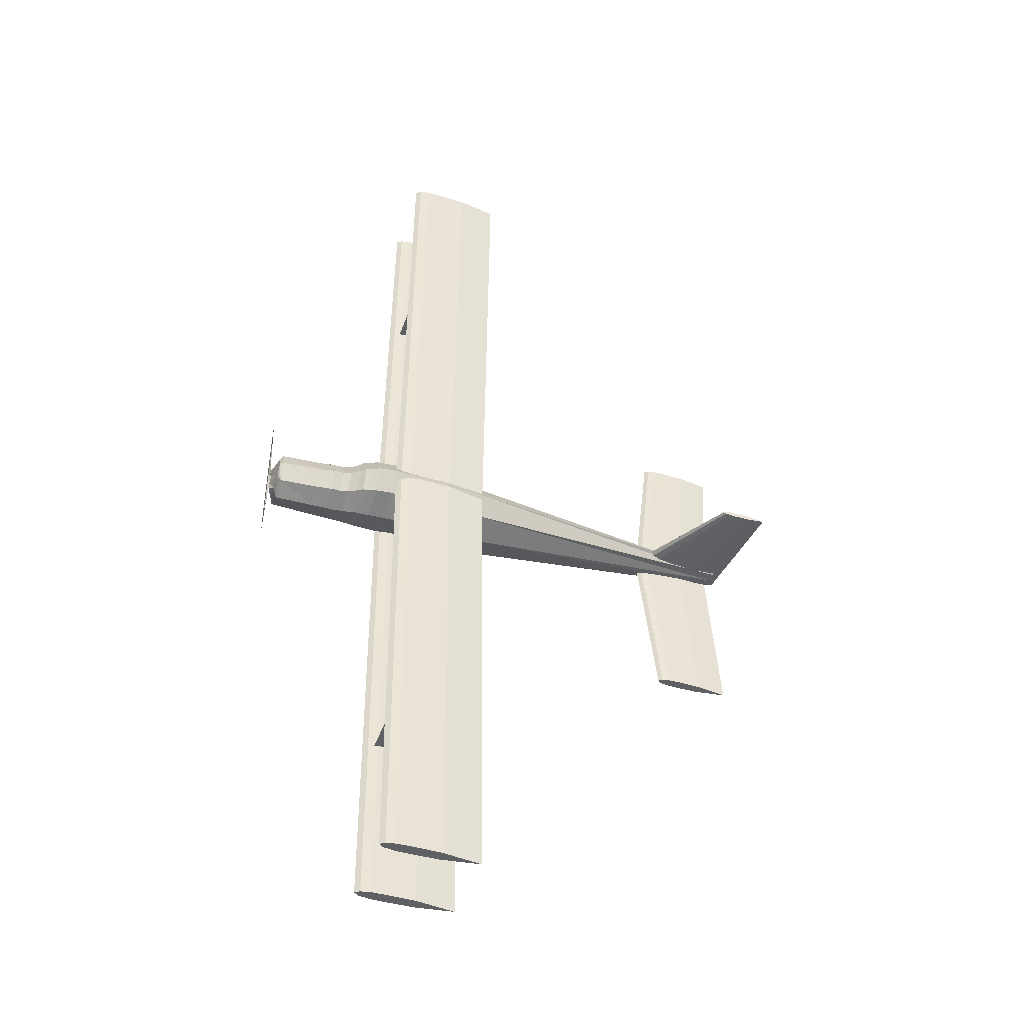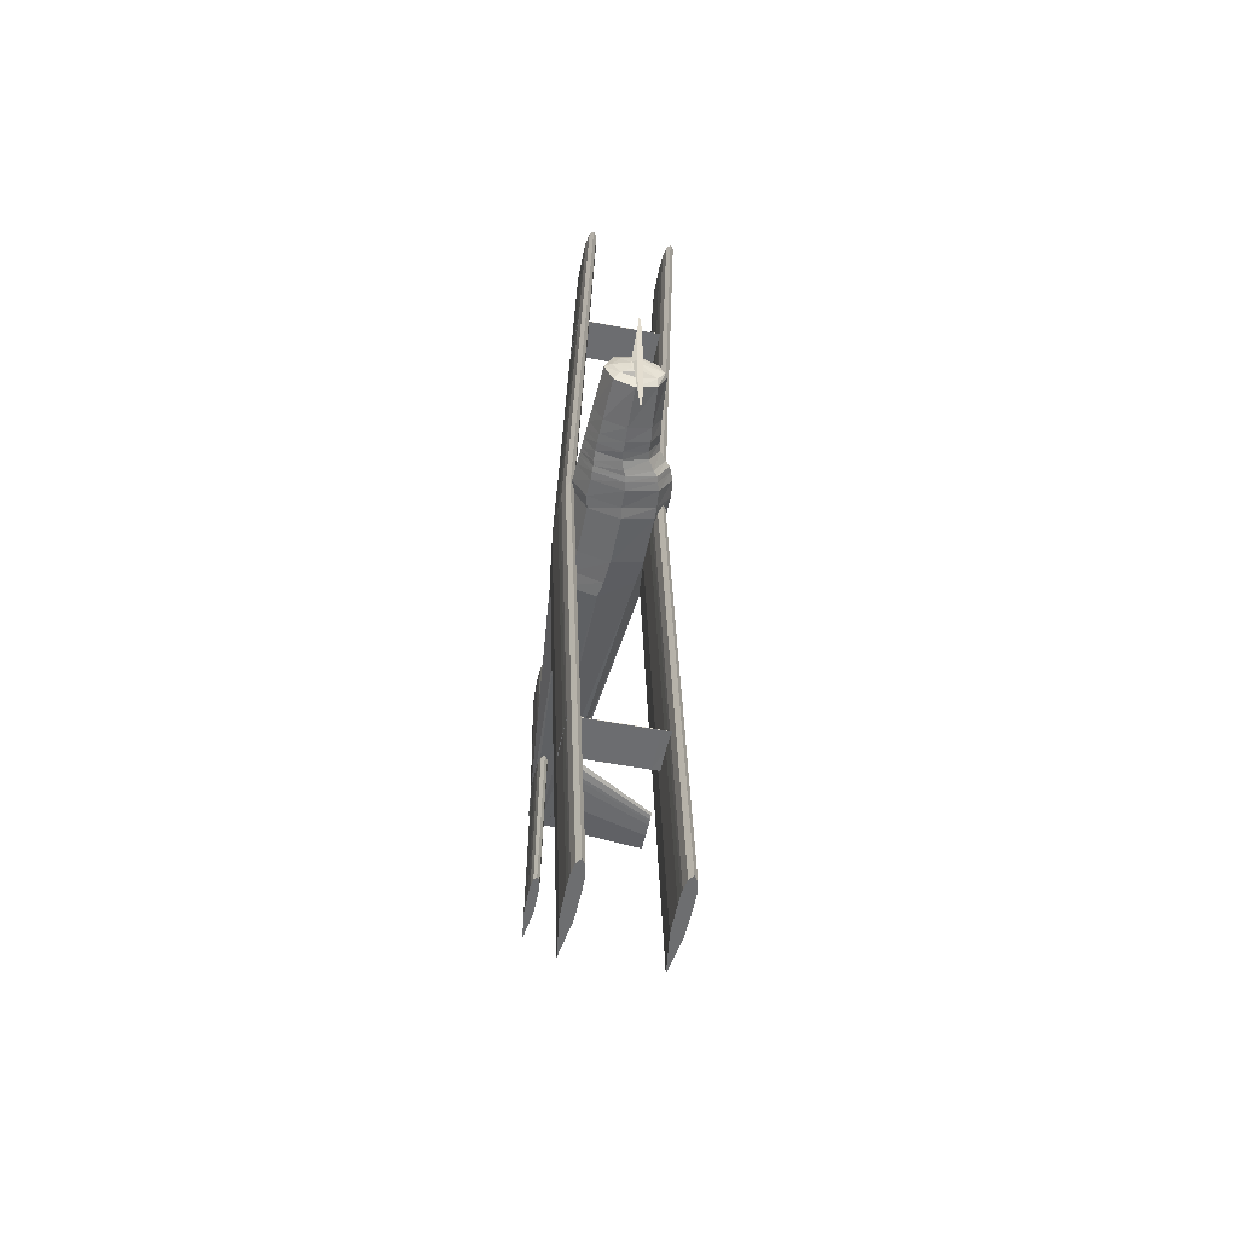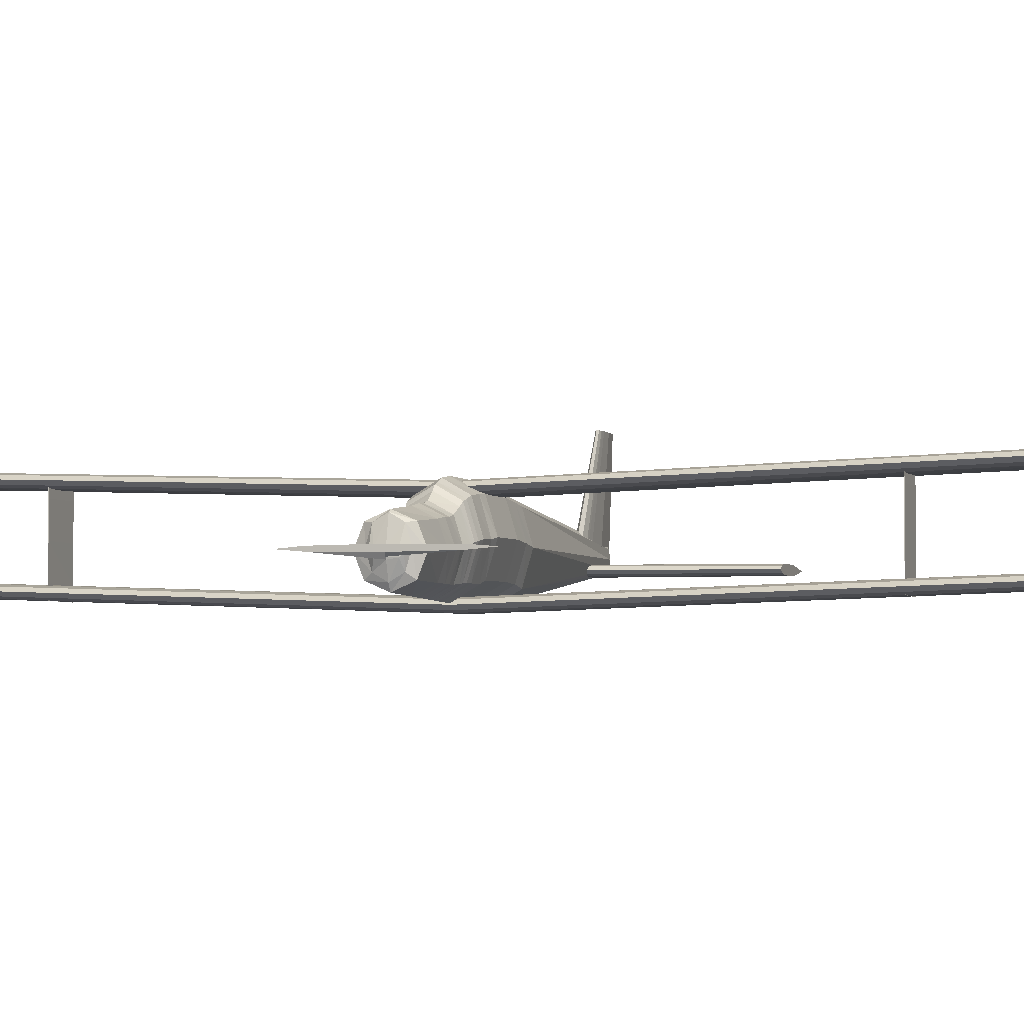
<metadata>
{"format":"obj","ext":"obj","renderer":"f3d","projection":"perspective","resolution":1024,"background":"white","views":[{"elev":-44.7,"azim":-19.2,"up":"+Y"},{"elev":-54.2,"azim":-101.4,"up":"+Y"},{"elev":-2.8,"azim":-71.9,"up":"+Z"}]}
</metadata>
<code>
o m1134
v 0.1517 0.5 0.0307
v 0.1564 0.5 0.03421
v 0.1612 0.5 0.03508
v 0.1659 0.5 0.03596
v 0.1707 0.5 0.03618
v 0.1802 0.5 0.0364
v 0.2087 0.5 0.03596
v 0.2467 0.5 0.0307
v 0.2087 0.5 0.02544
v 0.1802 0.5 0.025
v 0.1707 0.5 0.02522
v 0.1659 0.5 0.02544
v 0.1612 0.5 0.02632
v 0.1564 0.5 0.02719
v 0.1517 0.975 0.04653
v 0.1564 0.975 0.05004
v 0.1612 0.975 0.05092
v 0.1659 0.975 0.0518
v 0.1707 0.975 0.05201
v 0.1802 0.975 0.05223
v 0.2087 0.975 0.0518
v 0.2467 0.975 0.04653
v 0.2087 0.975 0.04127
v 0.1802 0.975 0.04083
v 0.1707 0.975 0.04105
v 0.1659 0.975 0.04127
v 0.1612 0.975 0.04215
v 0.1564 0.975 0.04303
v 0.1517 0.025 0.04653
v 0.1564 0.025 0.05004
v 0.1612 0.025 0.05092
v 0.1659 0.025 0.0518
v 0.1707 0.025 0.05201
v 0.1802 0.025 0.05223
v 0.2087 0.025 0.0518
v 0.2467 0.025 0.04653
v 0.2087 0.025 0.04127
v 0.1802 0.025 0.04083
v 0.1707 0.025 0.04105
v 0.1659 0.025 0.04127
v 0.1612 0.025 0.04215
v 0.1564 0.025 0.04303
v 0.1517 0.5 0.1099
v 0.1564 0.5 0.1134
v 0.1612 0.5 0.1143
v 0.1659 0.5 0.1151
v 0.1707 0.5 0.1153
v 0.1802 0.5 0.1156
v 0.2087 0.5 0.1151
v 0.2467 0.5 0.1099
v 0.2087 0.5 0.1046
v 0.1802 0.5 0.1042
v 0.1707 0.5 0.1044
v 0.1659 0.5 0.1046
v 0.1612 0.5 0.1055
v 0.1564 0.5 0.1064
v 0.1517 0.975 0.1257
v 0.1564 0.975 0.1292
v 0.1612 0.975 0.1301
v 0.1659 0.975 0.131
v 0.1707 0.975 0.1312
v 0.1802 0.975 0.1314
v 0.2087 0.975 0.131
v 0.2467 0.975 0.1257
v 0.2087 0.975 0.1204
v 0.1802 0.975 0.12
v 0.1707 0.975 0.1202
v 0.1659 0.975 0.1204
v 0.1612 0.975 0.1213
v 0.1564 0.975 0.1222
v 0.1517 0.025 0.1257
v 0.1564 0.025 0.1292
v 0.1612 0.025 0.1301
v 0.1659 0.025 0.131
v 0.1707 0.025 0.1312
v 0.1802 0.025 0.1314
v 0.2087 0.025 0.131
v 0.2467 0.025 0.1257
v 0.2087 0.025 0.1204
v 0.1802 0.025 0.12
v 0.1707 0.025 0.1202
v 0.1659 0.025 0.1204
v 0.1612 0.025 0.1213
v 0.1564 0.025 0.1222
v 0.4404 0.5 0.06187
v 0.4444 0.5 0.06486
v 0.4485 0.5 0.06561
v 0.4525 0.5 0.06636
v 0.4566 0.5 0.06654
v 0.4647 0.5 0.06673
v 0.489 0.5 0.06636
v 0.5214 0.5 0.06187
v 0.489 0.5 0.05738
v 0.4647 0.5 0.05701
v 0.4566 0.5 0.05719
v 0.4525 0.5 0.05738
v 0.4485 0.5 0.05813
v 0.4444 0.5 0.05888
v 0.4585 0.6558 0.06187
v 0.4622 0.6558 0.06459
v 0.4659 0.6558 0.06527
v 0.4695 0.6558 0.06594
v 0.4732 0.6558 0.06611
v 0.4806 0.6558 0.06628
v 0.5027 0.6558 0.06594
v 0.5321 0.6558 0.06187
v 0.5027 0.6558 0.05779
v 0.4806 0.6558 0.05745
v 0.4732 0.6558 0.05762
v 0.4695 0.6558 0.05779
v 0.4659 0.6558 0.05847
v 0.4622 0.6558 0.05915
v 0.4585 0.3442 0.06187
v 0.4622 0.3442 0.06459
v 0.4659 0.3442 0.06527
v 0.4695 0.3442 0.06594
v 0.4732 0.3442 0.06611
v 0.4806 0.3442 0.06628
v 0.5027 0.3442 0.06594
v 0.5321 0.3442 0.06187
v 0.5027 0.3442 0.05779
v 0.4806 0.3442 0.05745
v 0.4732 0.3442 0.05762
v 0.4695 0.3442 0.05779
v 0.4659 0.3442 0.05847
v 0.4622 0.3442 0.05915
v 0.025 0.4235 0.06452
v 0.025 0.4459 0.06641
v 0.025 0.5 0.0672
v 0.025 0.5541 0.06641
v 0.025 0.5765 0.06452
v 0.025 0.5541 0.06263
v 0.025 0.5 0.06185
v 0.025 0.4459 0.06263
v 0.02789 0.5121 0.0615
v 0.02789 0.5086 0.0646
v 0.02789 0.5 0.06588
v 0.02789 0.4914 0.0646
v 0.02789 0.4879 0.0615
v 0.02789 0.4914 0.0584
v 0.02789 0.5 0.05711
v 0.02789 0.5086 0.0584
v 0.03234 0.5159 0.06512
v 0.03234 0.5112 0.08093
v 0.03234 0.5 0.08747
v 0.03234 0.4888 0.08093
v 0.03234 0.4841 0.06512
v 0.03234 0.4888 0.04932
v 0.03234 0.5 0.04278
v 0.03234 0.5112 0.04932
v 0.0359 0.5253 0.06304
v 0.0359 0.5179 0.08184
v 0.0359 0.5 0.08962
v 0.0359 0.4821 0.08184
v 0.0359 0.4747 0.06304
v 0.0359 0.4821 0.04425
v 0.0359 0.5 0.03647
v 0.0359 0.5179 0.04425
v 0.07505 0.5251 0.06413
v 0.07505 0.5178 0.08487
v 0.07505 0.5 0.09347
v 0.07505 0.4822 0.08487
v 0.07505 0.4749 0.06413
v 0.07505 0.4822 0.04338
v 0.07505 0.5 0.03479
v 0.07505 0.5178 0.04338
v 0.08928 0.5253 0.06502
v 0.08928 0.5179 0.08682
v 0.08928 0.5 0.09585
v 0.08928 0.4821 0.08682
v 0.08928 0.4747 0.06502
v 0.08928 0.4821 0.04321
v 0.08928 0.5 0.03418
v 0.08928 0.5179 0.04321
v 0.09818 0.5253 0.06502
v 0.09818 0.5179 0.08709
v 0.09818 0.5 0.09624
v 0.09818 0.4821 0.08709
v 0.09818 0.4747 0.06502
v 0.09818 0.4821 0.04294
v 0.09818 0.5 0.0338
v 0.09818 0.5179 0.04294
v 0.1062 0.5251 0.06597
v 0.1062 0.5178 0.08896
v 0.1062 0.5 0.09849
v 0.1062 0.4822 0.08896
v 0.1062 0.4749 0.06597
v 0.1062 0.4822 0.04298
v 0.1062 0.5 0.03346
v 0.1062 0.5178 0.04298
v 0.1151 0.5269 0.06911
v 0.1151 0.519 0.09459
v 0.1151 0.5 0.1051
v 0.1151 0.481 0.09459
v 0.1151 0.4731 0.06911
v 0.1151 0.481 0.04363
v 0.1151 0.5 0.03308
v 0.1151 0.519 0.04363
v 0.1195 0.5278 0.07133
v 0.1195 0.5197 0.09852
v 0.1195 0.5 0.1098
v 0.1195 0.4803 0.09852
v 0.1195 0.4722 0.07133
v 0.1195 0.4803 0.04415
v 0.1195 0.5 0.03289
v 0.1195 0.5197 0.04415
v 0.1249 0.5289 0.07213
v 0.1249 0.5204 0.1
v 0.1249 0.5 0.1116
v 0.1249 0.4796 0.1
v 0.1249 0.4711 0.07213
v 0.1249 0.4796 0.04422
v 0.1249 0.5 0.03266
v 0.1249 0.5204 0.04422
v 0.1329 0.5296 0.07369
v 0.1329 0.5209 0.1029
v 0.1329 0.5 0.1151
v 0.1329 0.4791 0.1029
v 0.1329 0.4704 0.07369
v 0.1329 0.4791 0.04443
v 0.1329 0.5 0.03231
v 0.1329 0.5209 0.04443
v 0.1497 0.5294 0.07433
v 0.1497 0.5208 0.1045
v 0.1497 0.5 0.1171
v 0.1497 0.4792 0.1045
v 0.1497 0.4706 0.07433
v 0.1497 0.4792 0.04411
v 0.1497 0.5 0.03159
v 0.1497 0.5208 0.04411
v 0.1605 0.5304 0.07592
v 0.1605 0.5215 0.105
v 0.1605 0.5 0.117
v 0.1605 0.4785 0.105
v 0.1605 0.4696 0.07592
v 0.1605 0.4785 0.04686
v 0.1605 0.5 0.03483
v 0.1605 0.5215 0.04686
v 0.2058 0.5296 0.07599
v 0.2058 0.5209 0.1048
v 0.2058 0.5 0.1167
v 0.2058 0.4791 0.1048
v 0.2058 0.4704 0.07599
v 0.2058 0.4791 0.04718
v 0.2058 0.5 0.03525
v 0.2058 0.5209 0.04718
v 0.2281 0.5288 0.07429
v 0.2281 0.5204 0.1027
v 0.2281 0.5 0.1145
v 0.2281 0.4796 0.1027
v 0.2281 0.4712 0.07429
v 0.2281 0.4796 0.04589
v 0.2281 0.5 0.03413
v 0.2281 0.5204 0.04589
v 0.2441 0.5285 0.07197
v 0.2441 0.5202 0.1008
v 0.2441 0.5 0.1128
v 0.2441 0.4798 0.1008
v 0.2441 0.4715 0.07197
v 0.2441 0.4798 0.0431
v 0.2441 0.5 0.03113
v 0.2441 0.5202 0.0431
v 0.5237 0.5031 0.07254
v 0.5237 0.5022 0.08072
v 0.5237 0.5 0.0841
v 0.5237 0.4978 0.08072
v 0.5237 0.4969 0.07254
v 0.5237 0.4978 0.06436
v 0.5237 0.5 0.06097
v 0.5237 0.5022 0.06436
v 0.1622 0.8054 0.07769
v 0.1622 0.8053 0.1076
v 0.1622 0.8051 0.12
v 0.1622 0.8049 0.1076
v 0.1622 0.8048 0.07769
v 0.1622 0.8049 0.04777
v 0.1622 0.8051 0.03537
v 0.1622 0.8053 0.04777
v 0.2014 0.8052 0.07738
v 0.2014 0.8052 0.1075
v 0.2014 0.8051 0.12
v 0.2014 0.805 0.1075
v 0.2014 0.8049 0.07738
v 0.2014 0.805 0.04727
v 0.2014 0.8051 0.0348
v 0.2014 0.8052 0.04727
v 0.1622 0.1952 0.07769
v 0.1622 0.1951 0.1076
v 0.1622 0.1949 0.12
v 0.1622 0.1947 0.1076
v 0.1622 0.1946 0.07769
v 0.1622 0.1947 0.04777
v 0.1622 0.1949 0.03537
v 0.1622 0.1951 0.04777
v 0.2014 0.1951 0.07738
v 0.2014 0.195 0.1075
v 0.2014 0.1949 0.12
v 0.2014 0.1948 0.1075
v 0.2014 0.1948 0.07738
v 0.2014 0.1948 0.04727
v 0.2014 0.1949 0.0348
v 0.2014 0.195 0.04727
v 0.4302 0.5 0.06237
v 0.4352 0.5031 0.06237
v 0.4402 0.5038 0.06237
v 0.4451 0.5046 0.06237
v 0.4501 0.5048 0.06237
v 0.4601 0.505 0.06237
v 0.49 0.5046 0.06237
v 0.5299 0.5 0.06237
v 0.49 0.4954 0.06237
v 0.4601 0.495 0.06237
v 0.4501 0.4952 0.06237
v 0.4451 0.4954 0.06237
v 0.4402 0.4962 0.06237
v 0.4352 0.4969 0.06237
v 0.497 0.5 0.1732
v 0.4992 0.5014 0.1732
v 0.5015 0.5017 0.1732
v 0.5038 0.5021 0.1732
v 0.5061 0.5022 0.1732
v 0.5106 0.5023 0.1732
v 0.5242 0.5021 0.1732
v 0.5424 0.5 0.1732
v 0.5242 0.4979 0.1732
v 0.5106 0.4977 0.1732
v 0.5061 0.4978 0.1732
v 0.5038 0.4979 0.1732
v 0.5015 0.4983 0.1732
v 0.4992 0.4986 0.1732
v 0.1497 0.4984 0.06187
v 0.1684 0.4984 0.06187
v 0.1684 0.5078 0.06187
v 0.1497 0.5078 0.06187
v 0.1497 0.4984 0.07745
v 0.1684 0.4984 0.07745
v 0.1684 0.5078 0.07745
v 0.1497 0.5078 0.07745
f 1 16 15
f 2 17 16
f 3 18 17
f 4 19 18
f 5 20 19
f 6 21 20
f 7 22 21
f 8 23 22
f 9 24 23
f 10 25 24
f 11 26 25
f 12 27 26
f 13 28 27
f 14 15 28
f 1 2 16
f 2 3 17
f 3 4 18
f 4 5 19
f 5 6 20
f 6 7 21
f 7 8 22
f 8 9 23
f 9 10 24
f 10 11 25
f 11 12 26
f 12 13 27
f 13 14 28
f 14 1 15
f 1 29 30
f 2 30 31
f 3 31 32
f 4 32 33
f 5 33 34
f 6 34 35
f 7 35 36
f 8 36 37
f 9 37 38
f 10 38 39
f 11 39 40
f 12 40 41
f 13 41 42
f 14 42 29
f 1 30 2
f 2 31 3
f 3 32 4
f 4 33 5
f 5 34 6
f 6 35 7
f 7 36 8
f 8 37 9
f 9 38 10
f 10 39 11
f 11 40 12
f 12 41 13
f 13 42 14
f 14 29 1
f 43 58 57
f 44 59 58
f 45 60 59
f 46 61 60
f 47 62 61
f 48 63 62
f 49 64 63
f 50 65 64
f 51 66 65
f 52 67 66
f 53 68 67
f 54 69 68
f 55 70 69
f 56 57 70
f 43 44 58
f 44 45 59
f 45 46 60
f 46 47 61
f 47 48 62
f 48 49 63
f 49 50 64
f 50 51 65
f 51 52 66
f 52 53 67
f 53 54 68
f 54 55 69
f 55 56 70
f 56 43 57
f 43 71 72
f 44 72 73
f 45 73 74
f 46 74 75
f 47 75 76
f 48 76 77
f 49 77 78
f 50 78 79
f 51 79 80
f 52 80 81
f 53 81 82
f 54 82 83
f 55 83 84
f 56 84 71
f 43 72 44
f 44 73 45
f 45 74 46
f 46 75 47
f 47 76 48
f 48 77 49
f 49 78 50
f 50 79 51
f 51 80 52
f 52 81 53
f 53 82 54
f 54 83 55
f 55 84 56
f 56 71 43
f 85 100 99
f 86 101 100
f 87 102 101
f 88 103 102
f 89 104 103
f 90 105 104
f 91 106 105
f 92 107 106
f 93 108 107
f 94 109 108
f 95 110 109
f 96 111 110
f 97 112 111
f 98 99 112
f 85 86 100
f 86 87 101
f 87 88 102
f 88 89 103
f 89 90 104
f 90 91 105
f 91 92 106
f 92 93 107
f 93 94 108
f 94 95 109
f 95 96 110
f 96 97 111
f 97 98 112
f 98 85 99
f 85 113 114
f 86 114 115
f 87 115 116
f 88 116 117
f 89 117 118
f 90 118 119
f 91 119 120
f 92 120 121
f 93 121 122
f 94 122 123
f 95 123 124
f 96 124 125
f 97 125 126
f 98 126 113
f 85 114 86
f 86 115 87
f 87 116 88
f 88 117 89
f 89 118 90
f 90 119 91
f 91 120 92
f 92 121 93
f 93 122 94
f 94 123 95
f 95 124 96
f 96 125 97
f 97 126 98
f 98 113 85
f 127 136 135
f 128 137 136
f 129 138 137
f 130 139 138
f 131 140 139
f 132 141 140
f 133 142 141
f 134 135 142
f 135 144 143
f 136 145 144
f 137 146 145
f 138 147 146
f 139 148 147
f 140 149 148
f 141 150 149
f 142 143 150
f 143 152 151
f 144 153 152
f 145 154 153
f 146 155 154
f 147 156 155
f 148 157 156
f 149 158 157
f 150 151 158
f 151 160 159
f 152 161 160
f 153 162 161
f 154 163 162
f 155 164 163
f 156 165 164
f 157 166 165
f 158 159 166
f 159 168 167
f 160 169 168
f 161 170 169
f 162 171 170
f 163 172 171
f 164 173 172
f 165 174 173
f 166 167 174
f 167 176 175
f 168 177 176
f 169 178 177
f 170 179 178
f 171 180 179
f 172 181 180
f 173 182 181
f 174 175 182
f 175 184 183
f 176 185 184
f 177 186 185
f 178 187 186
f 179 188 187
f 180 189 188
f 181 190 189
f 182 183 190
f 183 192 191
f 184 193 192
f 185 194 193
f 186 195 194
f 187 196 195
f 188 197 196
f 189 198 197
f 190 191 198
f 191 200 199
f 192 201 200
f 193 202 201
f 194 203 202
f 195 204 203
f 196 205 204
f 197 206 205
f 198 199 206
f 199 208 207
f 200 209 208
f 201 210 209
f 202 211 210
f 203 212 211
f 204 213 212
f 205 214 213
f 206 207 214
f 207 216 215
f 208 217 216
f 209 218 217
f 210 219 218
f 211 220 219
f 212 221 220
f 213 222 221
f 214 215 222
f 215 224 223
f 216 225 224
f 217 226 225
f 218 227 226
f 219 228 227
f 220 229 228
f 221 230 229
f 222 223 230
f 223 232 231
f 224 233 232
f 225 234 233
f 226 235 234
f 227 236 235
f 228 237 236
f 229 238 237
f 230 231 238
f 231 240 239
f 232 241 240
f 233 242 241
f 234 243 242
f 235 244 243
f 236 245 244
f 237 246 245
f 238 239 246
f 239 248 247
f 240 249 248
f 241 250 249
f 242 251 250
f 243 252 251
f 244 253 252
f 245 254 253
f 246 247 254
f 247 256 255
f 248 257 256
f 249 258 257
f 250 259 258
f 251 260 259
f 252 261 260
f 253 262 261
f 254 255 262
f 255 264 263
f 256 265 264
f 257 266 265
f 258 267 266
f 259 268 267
f 260 269 268
f 261 270 269
f 262 263 270
f 127 128 136
f 128 129 137
f 129 130 138
f 130 131 139
f 131 132 140
f 132 133 141
f 133 134 142
f 134 127 135
f 135 136 144
f 136 137 145
f 137 138 146
f 138 139 147
f 139 140 148
f 140 141 149
f 141 142 150
f 142 135 143
f 143 144 152
f 144 145 153
f 145 146 154
f 146 147 155
f 147 148 156
f 148 149 157
f 149 150 158
f 150 143 151
f 151 152 160
f 152 153 161
f 153 154 162
f 154 155 163
f 155 156 164
f 156 157 165
f 157 158 166
f 158 151 159
f 159 160 168
f 160 161 169
f 161 162 170
f 162 163 171
f 163 164 172
f 164 165 173
f 165 166 174
f 166 159 167
f 167 168 176
f 168 169 177
f 169 170 178
f 170 171 179
f 171 172 180
f 172 173 181
f 173 174 182
f 174 167 175
f 175 176 184
f 176 177 185
f 177 178 186
f 178 179 187
f 179 180 188
f 180 181 189
f 181 182 190
f 182 175 183
f 183 184 192
f 184 185 193
f 185 186 194
f 186 187 195
f 187 188 196
f 188 189 197
f 189 190 198
f 190 183 191
f 191 192 200
f 192 193 201
f 193 194 202
f 194 195 203
f 195 196 204
f 196 197 205
f 197 198 206
f 198 191 199
f 199 200 208
f 200 201 209
f 201 202 210
f 202 203 211
f 203 204 212
f 204 205 213
f 205 206 214
f 206 199 207
f 207 208 216
f 208 209 217
f 209 210 218
f 210 211 219
f 211 212 220
f 212 213 221
f 213 214 222
f 214 207 215
f 215 216 224
f 216 217 225
f 217 218 226
f 218 219 227
f 219 220 228
f 220 221 229
f 221 222 230
f 222 215 223
f 223 224 232
f 224 225 233
f 225 226 234
f 226 227 235
f 227 228 236
f 228 229 237
f 229 230 238
f 230 223 231
f 231 232 240
f 232 233 241
f 233 234 242
f 234 235 243
f 235 236 244
f 236 237 245
f 237 238 246
f 238 231 239
f 239 240 248
f 240 241 249
f 241 242 250
f 242 243 251
f 243 244 252
f 244 245 253
f 245 246 254
f 246 239 247
f 247 248 256
f 248 249 257
f 249 250 258
f 250 251 259
f 251 252 260
f 252 253 261
f 253 254 262
f 254 247 255
f 255 256 264
f 256 257 265
f 257 258 266
f 258 259 267
f 259 260 268
f 260 261 269
f 261 262 270
f 262 255 263
f 271 280 279
f 272 281 280
f 273 282 281
f 274 283 282
f 275 284 283
f 276 285 284
f 277 286 285
f 278 279 286
f 271 272 280
f 272 273 281
f 273 274 282
f 274 275 283
f 275 276 284
f 276 277 285
f 277 278 286
f 278 271 279
f 287 296 295
f 288 297 296
f 289 298 297
f 290 299 298
f 291 300 299
f 292 301 300
f 293 302 301
f 294 295 302
f 287 288 296
f 288 289 297
f 289 290 298
f 290 291 299
f 291 292 300
f 292 293 301
f 293 294 302
f 294 287 295
f 303 317 318
f 304 318 319
f 305 319 320
f 306 320 321
f 307 321 322
f 308 322 323
f 309 323 324
f 310 324 325
f 311 325 326
f 312 326 327
f 313 327 328
f 314 328 329
f 315 329 330
f 316 330 317
f 303 318 304
f 304 319 305
f 305 320 306
f 306 321 307
f 307 322 308
f 308 323 309
f 309 324 310
f 310 325 311
f 311 326 312
f 312 327 313
f 313 328 314
f 314 329 315
f 315 330 316
f 316 317 303
f 331 334 332
f 332 334 333
f 331 336 335
f 331 332 336
f 331 335 334
f 334 335 338
f 334 338 337
f 334 337 333
f 332 337 336
f 332 333 337
f 336 338 335
f 336 337 338
f 26 27 17
f 38 37 34
f 68 69 59
f 80 79 77
f 110 111 101
f 116 115 124
f 267 268 270
f 130 129 132
f 283 284 286
f 274 273 272
f 299 300 295
f 290 289 288
f 320 319 328
f 314 315 305
f 27 28 17
f 28 15 16
f 17 28 16
f 17 18 26
f 18 19 25
f 19 20 25
f 20 21 24
f 25 20 24
f 21 22 23
f 23 24 21
f 25 26 18
f 30 29 42
f 41 40 32
f 40 39 32
f 30 42 41
f 32 31 41
f 31 30 41
f 34 33 38
f 33 32 39
f 38 33 39
f 36 35 37
f 35 34 37
f 69 70 58
f 70 57 58
f 58 59 69
f 59 60 68
f 60 61 67
f 61 62 67
f 62 63 66
f 67 62 66
f 63 64 65
f 65 66 63
f 67 68 60
f 72 71 84
f 83 82 74
f 82 81 74
f 72 84 83
f 74 73 83
f 73 72 83
f 76 75 80
f 75 74 81
f 80 75 81
f 78 77 79
f 77 76 80
f 111 112 101
f 112 99 100
f 101 112 100
f 101 102 110
f 102 103 109
f 103 104 109
f 104 105 108
f 109 104 108
f 105 106 107
f 107 108 105
f 109 110 102
f 114 113 126
f 126 125 114
f 125 124 115
f 114 125 115
f 124 123 117
f 123 122 118
f 122 121 119
f 121 120 119
f 119 118 122
f 118 117 123
f 117 116 124
f 269 270 268
f 270 263 267
f 263 264 267
f 264 265 266
f 267 264 266
f 128 127 134
f 134 133 128
f 133 132 129
f 128 133 129
f 132 131 130
f 285 286 284
f 286 279 283
f 279 280 283
f 280 281 282
f 283 280 282
f 272 271 275
f 271 278 276
f 278 277 276
f 276 275 271
f 275 274 272
f 301 302 300
f 302 295 300
f 295 296 298
f 296 297 298
f 298 299 295
f 288 287 291
f 287 294 292
f 294 293 292
f 292 291 287
f 291 290 288
f 318 317 330
f 330 329 319
f 329 328 319
f 328 327 321
f 327 326 322
f 326 325 323
f 325 324 323
f 323 322 326
f 322 321 327
f 321 320 328
f 319 318 330
f 315 316 304
f 316 303 304
f 304 305 315
f 305 306 314
f 306 307 313
f 307 308 313
f 308 309 312
f 313 308 312
f 309 310 311
f 311 312 309
f 313 314 306

</code>
